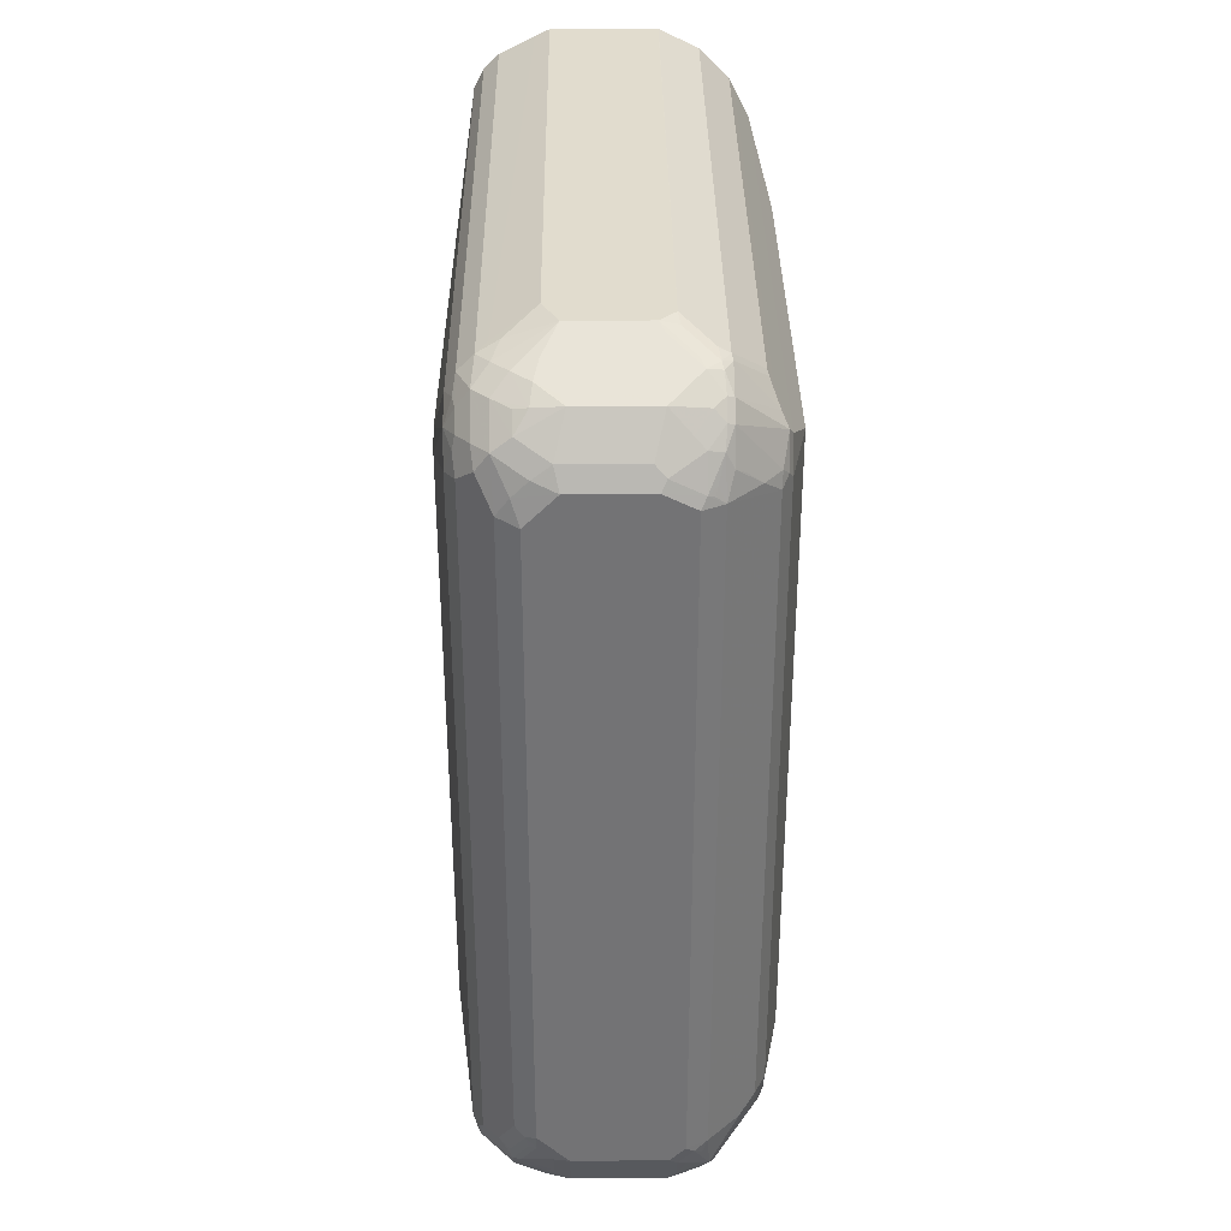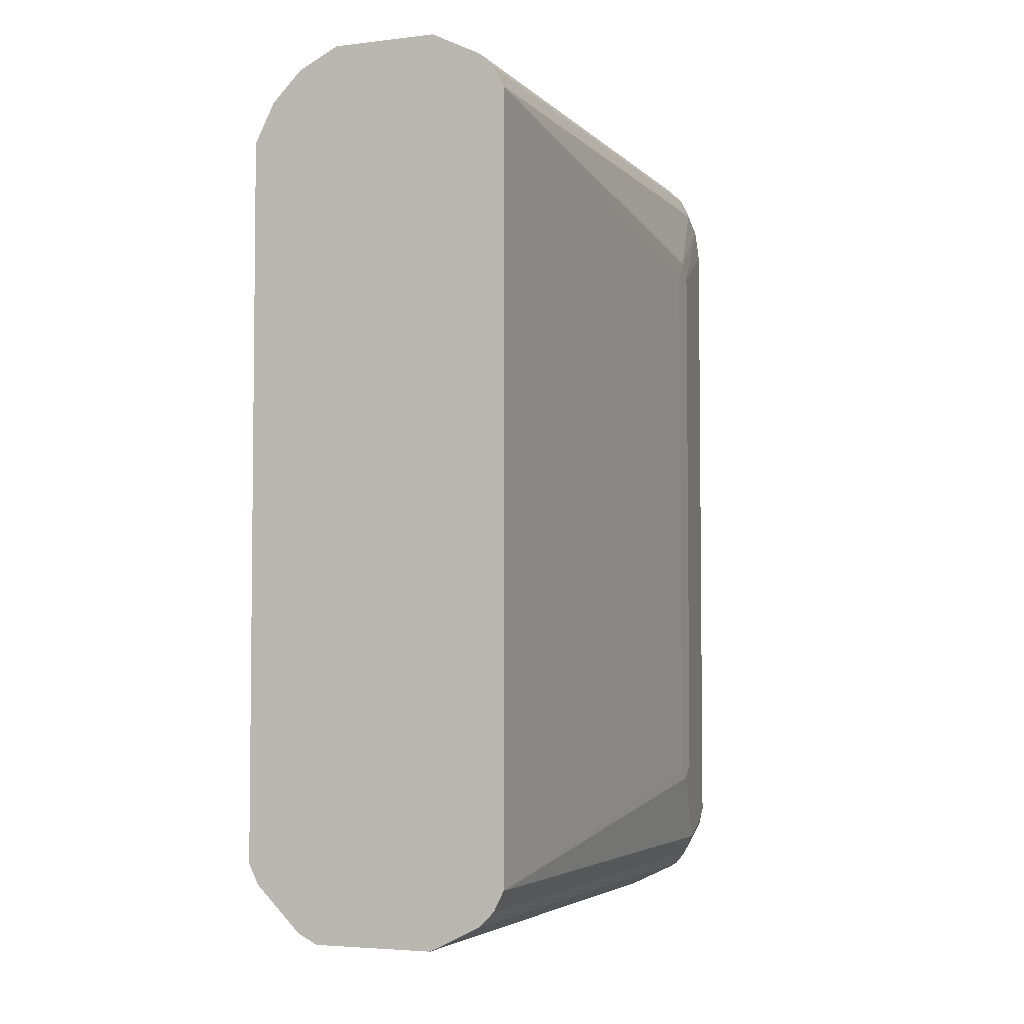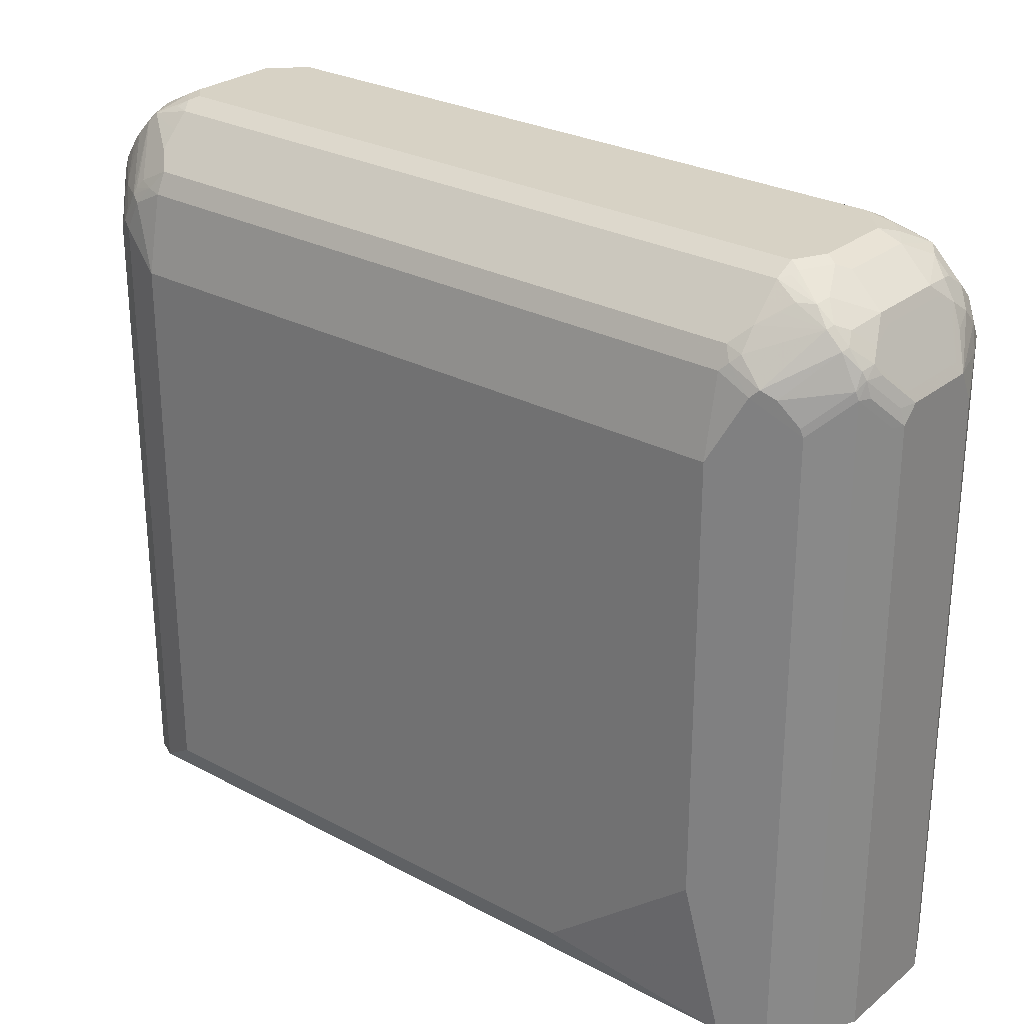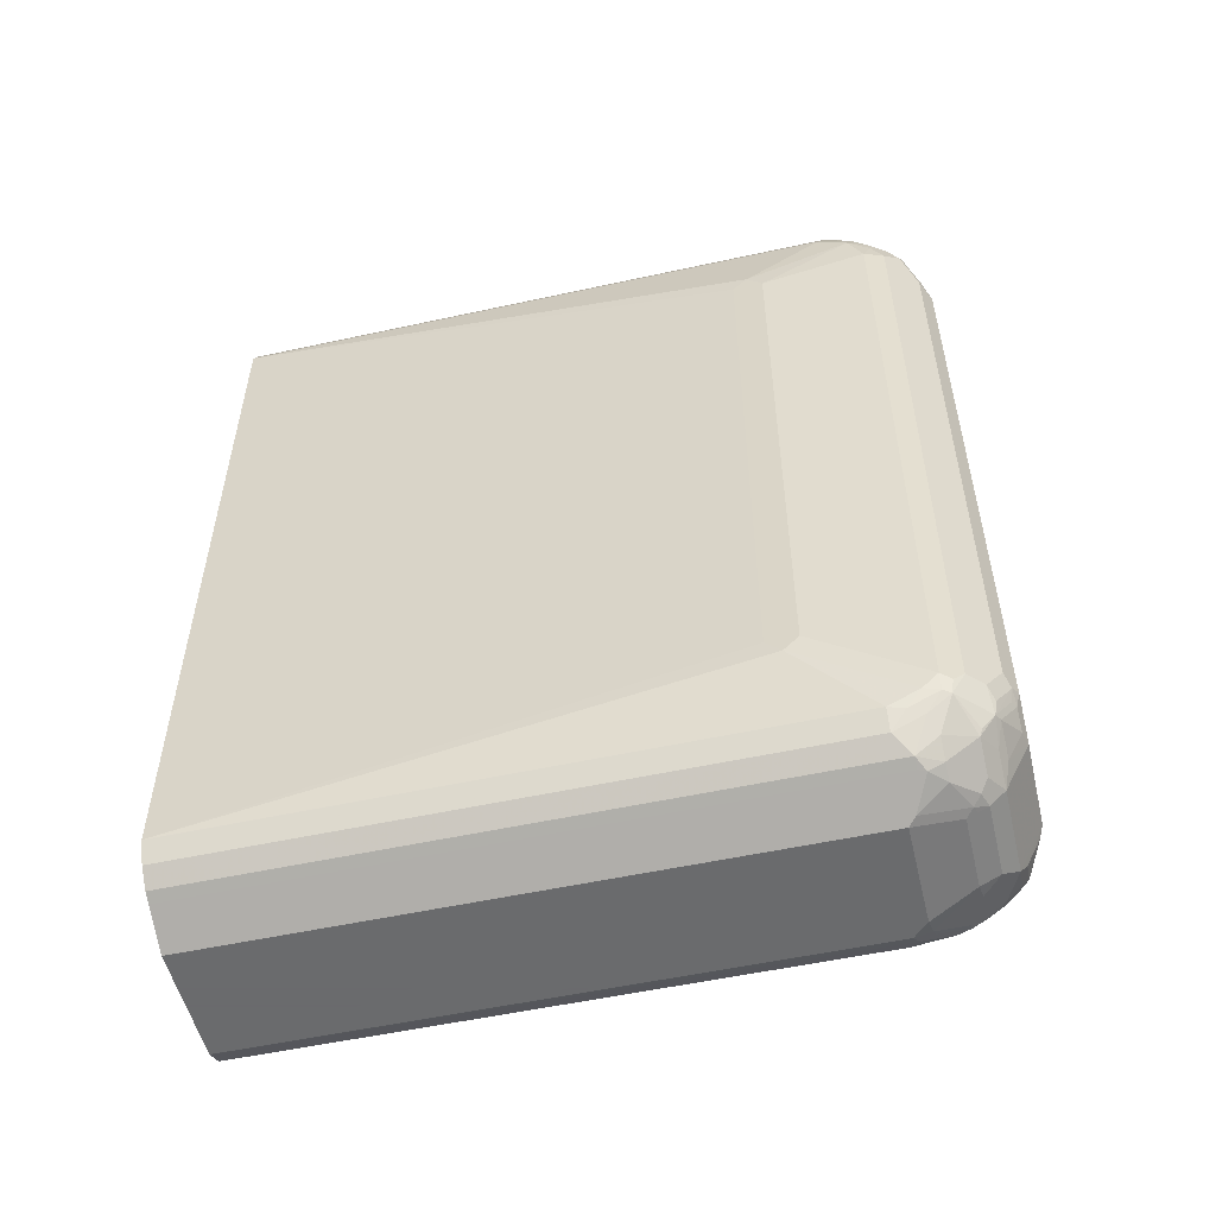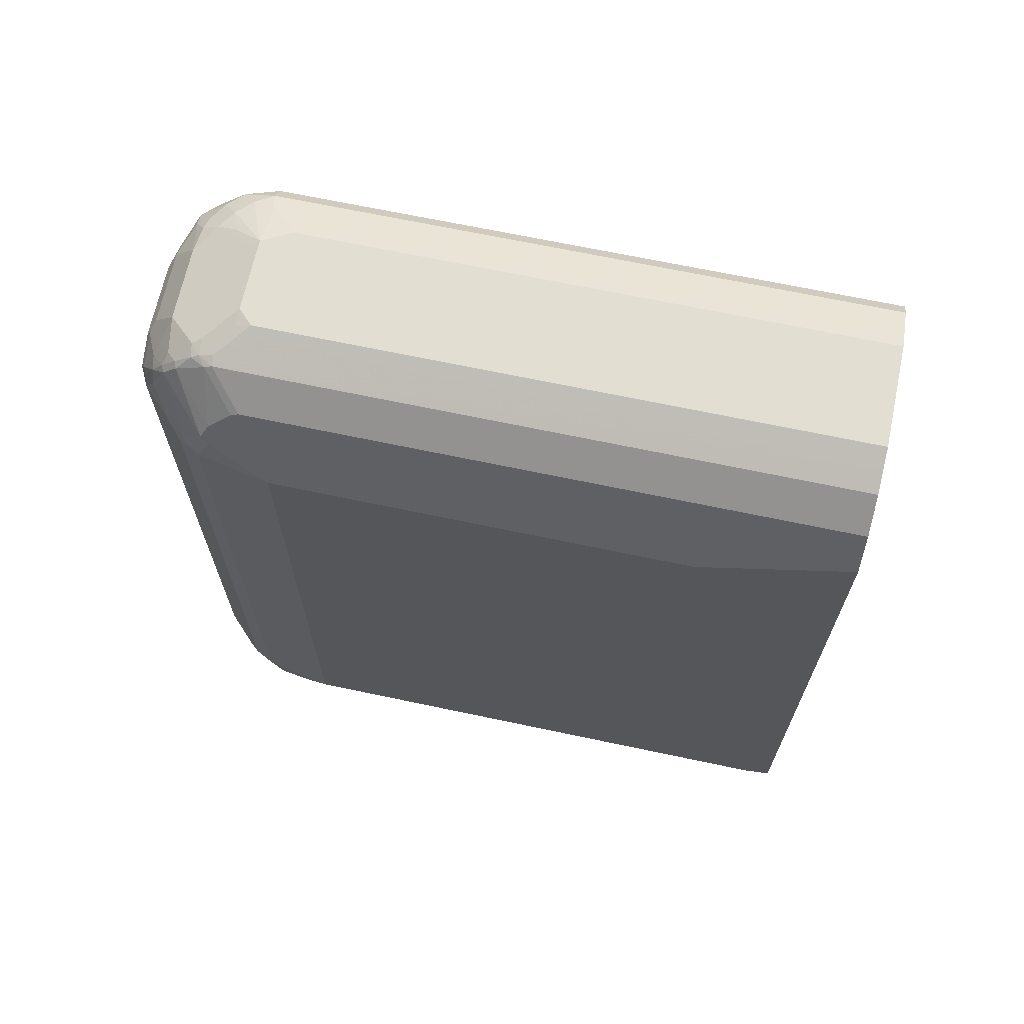
<metadata>
{"format":"obj","ext":"obj","renderer":"f3d","projection":"perspective","resolution":1024,"background":"white","views":[{"elev":34.1,"azim":-0.6,"up":"+Y"},{"elev":-4.1,"azim":-158.3,"up":"+Y"},{"elev":27.3,"azim":129.5,"up":"+Z"},{"elev":-53.2,"azim":-76.8,"up":"+Y"},{"elev":67.5,"azim":102.0,"up":"+Y"}]}
</metadata>
<code>
v 0.07565 -0.5673 -0.03862
v -0.07565 -0.5673 -0.03862
v 0.07643 -0.567 -0.03862
v 0.07565 -0.5673 0.7186
v -0.07565 -0.5673 0.7376
v -0.08824 -0.5611 -0.03862
v 0.08824 -0.5611 -0.03862
v 0.08824 -0.5611 0.725
v 0.07565 -0.5626 0.74
v 0.05673 -0.5673 0.7376
v -0.08509 -0.5626 0.747
v -0.08824 -0.5611 0.7376
v -0.05673 -0.5484 0.7943
v -0.1261 -0.5422 -0.03862
v 0.1009 -0.5547 -0.03862
v 0.1009 -0.5547 0.7123
v 0.1072 -0.5422 0.7628
v 0.08509 -0.5579 0.7423
v 0.09457 -0.5437 0.7778
v 0.05673 -0.5437 0.7967
v 0.03781 -0.5484 0.7943
v -0.06617 -0.5437 0.8038
v -0.104 -0.5437 0.7849
v -0.1229 -0.5437 0.766
v -0.1261 -0.5422 0.7565
v -0.05673 -0.5422 0.807
v -0.1387 -0.5358 -0.03862
v 0.1198 -0.5358 -0.03862
v 0.1198 -0.5358 0.7123
v 0.104 -0.539 0.7801
v 0.1576 -0.498 0.7123
v 0.145 -0.5043 0.7439
v 0.07565 -0.5358 0.8007
v 0.03781 -0.5358 0.8195
v 0.03781 -0.5422 0.807
v -0.05673 -0.5358 0.8195
v -0.07565 -0.5366 0.8133
v -0.1229 -0.5059 0.8227
v -0.1229 -0.5342 0.7849
v -0.1387 -0.5358 0.7565
v -0.1576 -0.5169 -0.03862
v 0.1576 -0.498 -0.03862
v 0.1072 -0.5232 0.8007
v 0.104 -0.5201 0.8085
v 0.09457 -0.5169 0.8195
v 0.1419 -0.5011 0.7613
v 0.1702 -0.4728 0.7186
v 0.1639 -0.4854 0.725
v 0.05673 -0.5169 0.8385
v -0.05673 -0.5169 0.8385
v -0.08509 -0.5248 0.8227
v -0.1419 -0.5153 0.7849
v -0.09457 -0.498 0.8385
v -0.1229 -0.4775 0.8417
v -0.1261 -0.498 0.8258
v -0.1607 -0.4775 0.8038
v -0.1576 -0.498 0.7754
v -0.1576 -0.5169 0.7376
v -0.17 -0.4923 -0.03862
v 0.1702 -0.4728 -0.03862
v 0.1087 -0.5106 0.8156
v 0.09457 -0.498 0.8385
v 0.1607 -0.4822 0.7423
v 0.1639 -0.4665 0.7628
v 0.1702 -0.4539 0.7565
v 0.1891 -0.416 0.6808
v 0.06617 -0.5011 0.8464
v 0.05673 -0.4539 0.87
v -0.05673 -0.4539 0.87
v -0.07565 -0.4941 0.8464
v -0.1135 -0.4751 0.8464
v -0.1419 -0.4775 0.8227
v -0.09457 -0.4373 0.8652
v -0.104 -0.4397 0.8605
v -0.1072 -0.4224 0.8637
v -0.1261 -0.4601 0.8448
v -0.1387 -0.4476 0.8385
v -0.1576 -0.4476 0.8195
v -0.1639 -0.4601 0.807
v -0.1655 -0.4751 0.7943
v -0.1655 -0.4941 0.7565
v -0.1702 -0.4917 0.7376
v -0.1702 -0.4917 -0.03862
v 0.1891 -0.416 7.123e-05
v 0.1702 0.435 -0.03862
v 0.1087 -0.4917 0.8345
v 0.104 -0.4822 0.8464
v 0.1655 -0.4349 0.7778
v 0.1607 -0.4633 0.7707
v 0.1702 -0.416 0.7754
v 0.1891 0.3971 0.6808
v 0.07565 -0.4728 0.8582
v 0.06617 -0.4633 0.8652
v 0.08509 -0.4444 0.8652
v 0.07565 -0.4349 0.87
v -0.09457 -0.416 0.87
v -0.07565 -0.4562 0.8652
v -0.1198 -0.4098 0.8574
v -0.1576 0.4223 0.8195
v -0.1702 -0.4539 0.7943
v -0.1639 0.4098 0.807
v -0.1702 -0.4728 0.7754
v -0.1891 -0.3971 0.643
v -0.1891 -0.3782 0.6241
v -0.1702 0.4728 -0.03862
v 0.1891 0.208 7.123e-05
v 0.1513 0.4728 -0.03862
v 0.1702 0.435 0.7565
v 0.1844 0.4066 0.2365
v 0.1891 0.3971 0.1514
v 0.1576 -0.4539 0.7817
v 0.1387 -0.4349 0.8195
v 0.1198 -0.4349 0.8385
v 0.1009 -0.4349 0.8574
v 0.09457 -0.4539 0.8582
v 0.1576 -0.416 0.8007
v 0.1702 0.3971 0.7754
v 0.1655 0.4066 0.7849
v 0.1844 0.4066 0.6903
v 0.07565 0.416 0.87
v -0.09457 0.3971 0.87
v -0.1198 0.4034 0.8574
v -0.1387 0.4412 0.8385
v -0.1419 0.4633 0.8227
v -0.1544 0.4381 0.8164
v -0.1607 0.4444 0.8038
v -0.1702 0.416 0.7943
v -0.1891 -0.3782 0.6619
v -0.1891 0.3593 0.6241
v -0.1891 0.3782 0.643
v -0.1702 0.4728 0.7376
v -0.1611 0.4909 -0.03862
v 0.145 0.4854 -0.03862
v 0.1513 0.4728 0.7186
v 0.1655 0.4444 0.766
v 0.145 0.4854 0.7186
v 0.1009 0.416 0.8574
v 0.1576 0.3971 0.8007
v 0.1584 0.416 0.7943
v 0.08194 0.4287 0.8637
v 0.03781 0.435 0.87
v -0.05673 0.435 0.87
v -0.104 0.4255 0.8605
v -0.1229 0.4633 0.8417
v -0.1576 0.4791 0.7817
v -0.1576 0.4601 0.8007
v -0.1419 0.5012 0.7849
v -0.1702 0.4539 0.7754
v -0.1891 0.3593 0.6619
v -0.1607 0.4822 0.766
v -0.1576 0.498 0.7439
v -0.1576 0.498 -0.03862
v 0.1072 0.5233 -0.03862
v 0.1576 0.4601 0.7565
v 0.1087 0.5012 0.8038
v 0.1087 0.4822 0.8227
v 0.1072 0.5233 0.7565
v 0.1087 0.5201 0.766
v 0.1466 0.4822 0.7282
v 0.1198 0.416 0.8385
v 0.1087 0.4444 0.8417
v 0.09927 0.4633 0.8417
v 0.0969 0.4539 0.8464
v 0.0922 0.435 0.8558
v 0.08983 0.4255 0.8605
v 0.1387 0.416 0.8195
v 0.08194 0.4665 0.8448
v 0.0441 0.4476 0.8637
v -0.06302 0.4601 0.8574
v -0.08509 0.4444 0.8605
v -0.1009 0.4791 0.8385
v -0.1229 0.5012 0.8038
v -0.104 0.5201 0.7849
v -0.1229 0.5201 0.766
v -0.1387 0.5169 0.7439
v -0.1387 0.5169 -0.03862
v 0.08246 0.5356 -0.03862
v 0.09927 0.5201 0.7849
v 0.1009 0.5043 0.807
v 0.1009 0.4854 0.8258
v 0.1206 0.435 0.8321
v 0.0969 0.5248 0.7754
v 0.06932 0.5422 0.7186
v 0.09457 0.5295 0.7565
v 0.06932 0.4791 0.8385
v 0.03151 0.4601 0.8574
v -0.05043 0.5043 0.8258
v -0.08509 0.5012 0.8227
v -0.1009 0.498 0.8195
v -0.08194 0.5169 0.8007
v -0.07565 0.5295 0.7754
v -0.05673 0.5484 0.7376
v -0.1135 0.5295 0.7376
v -0.1261 0.5233 0.7313
v -0.1261 0.5233 -0.03862
v 0.06932 0.5422 -0.03862
v 0.08194 0.5233 0.788
v 0.08824 0.498 0.8195
v 0.0591 0.5437 0.7376
v 0.07565 0.5295 0.7754
v 0.05724 0.5482 -0.03862
v 0.05673 0.5484 0.7186
v 0.0441 0.5043 0.8258
v -0.05673 0.5106 0.8133
v -0.06932 0.5233 0.788
v -0.05043 0.5422 0.7502
v 0.03781 0.5484 0.7376
v -0.07565 0.5484 0.6998
v -0.08824 0.5422 0.6935
v -0.09375 0.5394 -0.03862
v 0.06932 0.5169 0.8007
v 0.0441 0.5422 0.7502
v 0.05673 0.5484 -0.03862
v 0.03781 0.5106 0.8133
v -0.07565 0.5484 -0.03862
v -0.0772 0.5476 -0.03862
f 1 2 6
f 131 151 132
f 131 150 151
f 131 148 150
f 130 148 131
f 130 149 148
f 127 148 149
f 126 148 127
f 126 146 148
f 124 147 145
f 124 144 147
f 132 151 152
f 124 146 125
f 123 144 124
f 122 144 123
f 122 143 144
f 121 143 122
f 121 142 143
f 120 140 141
f 120 137 140
f 118 139 138
f 118 135 139
f 116 118 138
f 124 145 146
f 133 153 157
f 133 157 136
f 135 136 154
f 141 168 186
f 140 168 141
f 140 167 168
f 140 162 167
f 140 163 162
f 140 164 163
f 140 165 164
f 139 156 166
f 138 166 160
f 138 139 166
f 137 165 140
f 137 164 165
f 137 163 164
f 137 162 163
f 137 161 162
f 137 160 161
f 137 138 160
f 136 159 154
f 136 158 159
f 136 157 158
f 135 156 139
f 135 155 156
f 135 154 155
f 114 138 137
f 114 116 138
f 113 116 114
f 112 116 113
f 95 137 120
f 95 114 137
f 94 115 114
f 91 108 117
f 91 119 108
f 91 109 119
f 91 110 109
f 90 118 116
f 90 117 118
f 88 116 111
f 88 90 116
f 88 111 89
f 87 93 92
f 87 94 93
f 87 115 94
f 87 114 115
f 87 113 114
f 87 112 113
f 86 112 87
f 86 111 112
f 86 89 111
f 85 110 106
f 85 109 110
f 96 121 122
f 141 186 169
f 96 122 98
f 99 123 124
f 111 116 112
f 108 136 135
f 108 134 136
f 108 118 117
f 108 135 118
f 107 136 134
f 107 133 136
f 105 131 132
f 105 130 131
f 105 129 130
f 103 129 104
f 103 130 129
f 103 149 130
f 103 128 149
f 100 149 128
f 100 127 149
f 100 103 102
f 100 128 103
f 99 127 101
f 99 126 127
f 99 146 126
f 99 125 146
f 99 124 125
f 99 122 123
f 141 169 142
f 142 169 170
f 142 170 143
f 190 197 205
f 190 211 197
f 190 214 211
f 190 204 214
f 187 190 188
f 187 204 190
f 187 214 204
f 187 203 214
f 185 203 186
f 185 198 203
f 184 202 199
f 183 201 202
f 183 196 201
f 182 200 197
f 182 199 200
f 182 184 199
f 179 197 198
f 179 198 180
f 178 197 179
f 178 182 197
f 177 196 183
f 175 195 176
f 175 194 195
f 190 205 206
f 175 193 194
f 190 206 192
f 192 206 212
f 209 216 210
f 208 216 209
f 208 215 216
f 203 211 214
f 201 213 202
f 199 207 200
f 199 202 207
f 198 211 203
f 197 206 205
f 197 212 206
f 197 207 212
f 197 200 207
f 197 211 198
f 194 210 195
f 194 209 210
f 194 208 209
f 193 208 194
f 192 208 193
f 192 215 208
f 192 213 215
f 192 202 213
f 192 207 202
f 192 212 207
f 190 192 191
f 85 119 109
f 174 193 175
f 173 192 174
f 156 162 161
f 155 180 156
f 155 179 180
f 155 178 179
f 155 158 178
f 154 158 155
f 154 159 158
f 153 177 157
f 151 176 152
f 151 175 176
f 147 175 151
f 147 174 175
f 147 173 174
f 147 172 173
f 145 151 150
f 145 147 151
f 145 148 146
f 145 150 148
f 144 172 147
f 144 171 172
f 144 169 171
f 144 170 169
f 143 170 144
f 156 161 181
f 174 192 193
f 156 181 166
f 157 182 158
f 173 191 192
f 173 190 191
f 173 188 190
f 172 188 173
f 172 189 188
f 171 189 172
f 171 188 189
f 171 187 188
f 169 187 171
f 169 203 187
f 169 186 203
f 168 185 186
f 167 198 185
f 167 180 198
f 167 185 168
f 162 180 167
f 161 166 181
f 160 166 161
f 158 182 178
f 157 184 182
f 157 202 184
f 157 183 202
f 157 177 183
f 156 180 162
f 85 108 119
f 94 114 95
f 85 107 134
f 22 26 36
f 20 35 21
f 20 34 35
f 19 34 20
f 19 33 34
f 19 30 33
f 17 46 30
f 17 32 46
f 17 31 32
f 17 29 31
f 16 29 17
f 15 29 16
f 15 28 29
f 14 40 27
f 14 25 40
f 13 26 22
f 13 35 26
f 13 21 35
f 11 25 12
f 11 24 25
f 11 23 24
f 11 22 23
f 9 21 10
f 22 36 37
f 9 20 21
f 22 37 23
f 23 38 39
f 34 50 36
f 34 49 50
f 33 49 34
f 33 45 49
f 32 63 46
f 32 48 63
f 31 48 32
f 31 47 48
f 31 60 47
f 31 42 60
f 30 46 43
f 30 45 33
f 30 44 45
f 30 43 44
f 28 31 29
f 28 42 31
f 27 58 41
f 27 40 58
f 26 34 36
f 26 35 34
f 85 134 108
f 24 39 40
f 23 39 24
f 23 37 38
f 36 50 51
f 9 19 20
f 9 18 30
f 1 60 42
f 1 85 60
f 1 107 85
f 1 133 107
f 1 153 133
f 1 177 153
f 1 196 177
f 1 201 196
f 1 213 201
f 1 215 213
f 1 216 215
f 1 210 216
f 1 195 210
f 1 176 195
f 1 152 176
f 1 132 152
f 1 105 132
f 1 83 105
f 1 59 83
f 1 41 59
f 1 27 41
f 1 14 27
f 1 6 14
f 1 42 28
f 9 30 19
f 1 28 15
f 1 7 3
f 8 18 9
f 8 30 18
f 8 17 30
f 8 16 17
f 7 16 8
f 7 15 16
f 6 25 14
f 6 12 25
f 5 22 11
f 5 13 22
f 5 21 13
f 5 10 21
f 5 11 12
f 4 9 10
f 4 8 9
f 3 8 4
f 3 7 8
f 2 12 6
f 2 5 12
f 1 5 2
f 1 10 5
f 1 4 10
f 1 3 4
f 1 15 7
f 36 51 37
f 24 40 25
f 38 52 39
f 68 121 96
f 37 51 38
f 68 141 142
f 68 120 141
f 68 95 120
f 68 94 95
f 68 93 94
f 67 93 68
f 67 92 93
f 67 87 92
f 68 96 69
f 66 117 90
f 66 110 91
f 66 106 110
f 66 84 106
f 65 90 88
f 65 66 90
f 64 89 86
f 64 88 89
f 64 65 88
f 62 86 87
f 61 64 86
f 66 91 117
f 69 96 73
f 69 73 97
f 69 97 70
f 83 129 105
f 83 104 129
f 83 103 104
f 82 103 83
f 82 102 103
f 81 102 82
f 80 102 81
f 80 100 102
f 79 127 100
f 79 101 127
f 79 100 80
f 78 101 79
f 78 99 101
f 78 122 99
f 78 98 122
f 77 98 78
f 76 98 77
f 75 98 76
f 75 96 98
f 73 75 74
f 73 96 75
f 71 97 73
f 70 97 71
f 60 106 84
f 60 85 106
f 68 142 121
f 58 82 59
f 48 65 64
f 47 66 65
f 47 84 66
f 47 60 84
f 47 65 48
f 46 64 61
f 46 63 64
f 45 62 49
f 45 86 62
f 45 61 86
f 44 61 45
f 43 46 61
f 43 61 44
f 41 58 59
f 40 57 58
f 40 52 57
f 39 52 40
f 38 56 52
f 38 55 56
f 38 54 55
f 59 82 83
f 38 50 53
f 38 51 50
f 48 64 63
f 49 62 87
f 38 53 54
f 49 67 68
f 49 87 67
f 58 81 82
f 57 80 81
f 56 80 57
f 56 79 80
f 56 78 79
f 56 72 78
f 55 72 56
f 54 78 72
f 54 77 78
f 54 76 77
f 54 75 76
f 57 81 58
f 54 73 74
f 54 74 75
f 49 69 50
f 50 69 70
f 50 70 53
f 49 68 69
f 53 70 71
f 53 71 54
f 54 72 55
f 54 71 73
f 52 56 57

</code>
